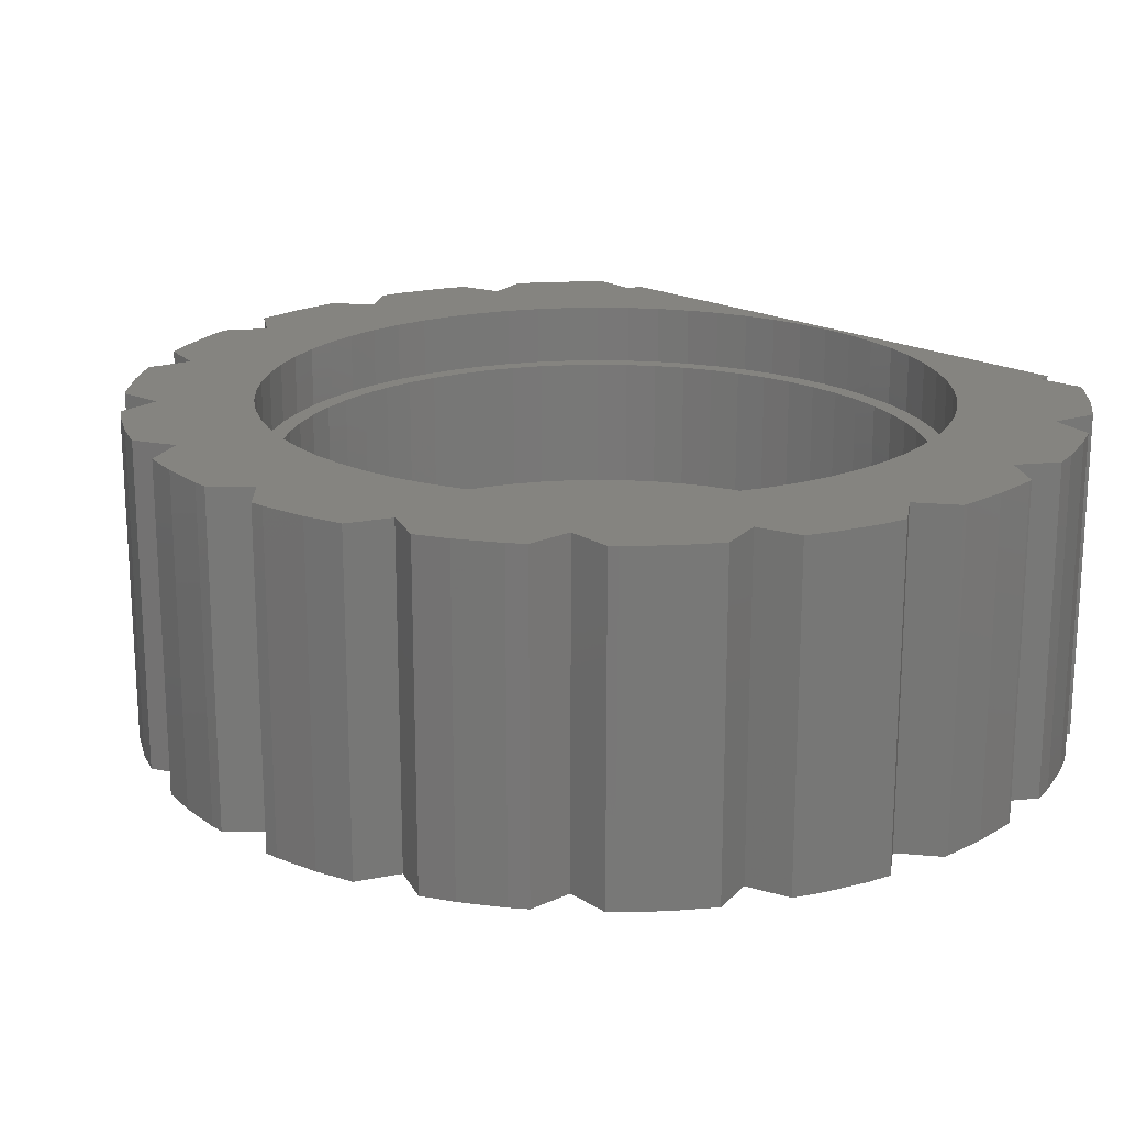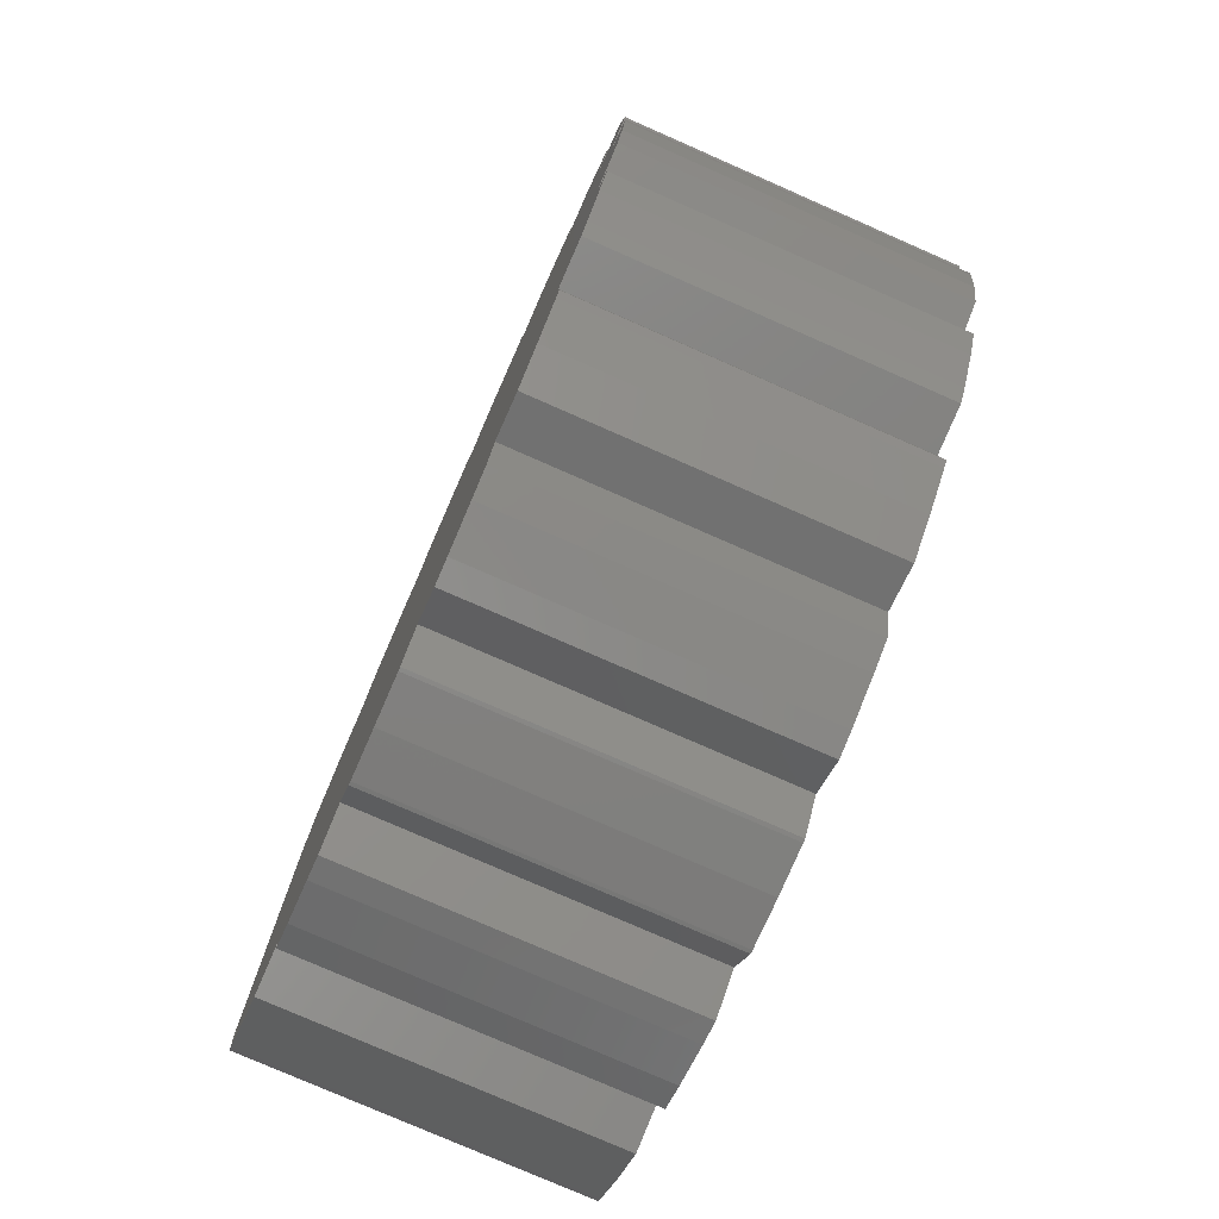
<metadata>
{"format":"stl","ext":"stl","renderer":"f3d","projection":"perspective","resolution":1024,"background":"white","views":[{"elev":19.4,"azim":-45.4,"up":"+Z"},{"elev":-77.9,"azim":-113.7,"up":"+Y"}]}
</metadata>
<code>
# stl→obj: 406 verts, 808 faces
v 4.979 4.178 4.9
v 5.038 4.852 0
v 5.038 4.852 4.9
v 4.979 4.178 0
v 5.2 4.159 0
v 5.2 4.159 4.9
v 3.25 5.629 4.9
v 3.076 6.279 0
v 3.076 6.279 4.9
v 3.25 5.629 0
v 3.909 5.806 0
v 3.909 5.806 4.9
v 1.129 6.401 4.9
v 0.7385 6.959 0
v 0.7385 6.959 4.9
v 1.129 6.401 0
v 1.679 6.787 0
v 1.679 6.787 4.9
v -1.129 6.401 0
v -1.679 6.787 4.9
v -1.129 6.401 4.9
v -1.679 6.787 0
v -0.7385 6.959 4.9
v -0.7385 6.959 0
v -3.25 5.629 0
v -3.909 5.806 4.9
v -3.25 5.629 4.9
v -3.909 5.806 0
v -3.076 6.279 4.9
v -3.076 6.279 0
v -4.979 4.178 0
v -5.649 4.12 4.9
v -4.979 4.178 4.9
v -5.649 4.12 0
v -5.038 4.852 4.9
v -5.038 4.852 0
v -6.108 2.223 0
v -6.393 2.835 4.9
v -6.393 2.835 0
v -6.108 2.223 4.9
v -6.722 1.937 4.9
v -6.722 1.937 0
v -6.5 0 0
v -6.977 -0.4766 4.9
v -6.5 0 4.9
v -6.977 -0.4766 0
v -6.977 0.4766 0
v -6.977 0.4766 4.9
v -6.393 -2.835 0
v -6.108 -2.223 4.9
v -6.108 -2.223 0
v -6.393 -2.835 4.9
v -6.722 -1.937 0
v -6.722 -1.937 4.9
v -5.038 -4.852 0
v -4.979 -4.178 4.9
v -4.979 -4.178 0
v -5.038 -4.852 4.9
v -5.649 -4.12 0
v -5.649 -4.12 4.9
v -3.076 -6.279 0
v -3.25 -5.629 4.9
v -3.25 -5.629 0
v -3.076 -6.279 4.9
v -3.909 -5.806 0
v -3.909 -5.806 4.9
v -1.679 -6.787 0
v -1.129 -6.401 4.9
v -1.679 -6.787 4.9
v -1.129 -6.401 0
v -0.7385 -6.959 0
v -0.7385 -6.959 4.9
v 1.129 -6.401 0
v 1.679 -6.787 4.9
v 1.129 -6.401 4.9
v 1.679 -6.787 0
v 0.7385 -6.959 4.9
v 0.7385 -6.959 0
v 3.076 -6.279 4.9
v 3.25 -5.629 0
v 3.25 -5.629 4.9
v 3.076 -6.279 0
v 3.909 -5.806 4.9
v 3.909 -5.806 0
v 4.979 -4.178 0
v 5.2 -4.159 4.9
v 4.979 -4.178 4.9
v 5.2 -4.159 0
v 5.038 -4.852 4.9
v 5.038 -4.852 0
v -2.032 6.699 0
v -2.679 6.467 4.9
v -2.032 6.699 4.9
v -2.679 6.467 0
v -6.173 3.3 4.9
v -6.173 3.3 0
v -6.173 -3.3 0
v -6.173 -3.3 4.9
v 4.95 4.95 0
v 4.95 4.95 4.9
v 2.679 6.467 4.9
v 2.679 6.467 0
v -4.441 5.411 4.9
v -4.441 5.411 0
v 2.032 -6.699 4.9
v 2.032 -6.699 0
v 4.95 -4.95 4.9
v 4.95 -4.95 0
v -0.6861 -6.966 0
v 0 -7 4.9
v -0.6861 -6.966 4.9
v 0 -7 0
v -4.441 -5.411 0
v -4.441 -5.411 4.9
v 4.441 5.411 4.9
v 4.441 5.411 0
v 0.6861 6.966 0
v 0 7 4.9
v 0.6861 6.966 4.9
v 0 7 0
v 2.032 6.699 0
v 2.032 6.699 4.9
v -6.966 0.6861 4.9
v -6.966 0.6861 0
v -6.865 1.366 0
v -6.865 1.366 4.9
v -4.95 4.95 4.9
v -4.95 4.95 0
v -5.82 3.889 0
v -5.82 3.889 4.9
v -0.6861 6.966 4.9
v -0.6861 6.966 0
v 0.6861 -6.966 4.9
v 0.6861 -6.966 0
v 4.441 -5.411 0
v 4.441 -5.411 4.9
v -2.032 -6.699 0
v -2.032 -6.699 4.9
v -2.679 -6.467 0
v -2.679 -6.467 4.9
v -4.95 -4.95 0
v -4.95 -4.95 4.9
v -6.865 -1.366 4.9
v -6.865 -1.366 0
v -6.966 -0.6861 0
v -6.966 -0.6861 4.9
v 2.679 -6.467 0
v -5.82 -3.889 0
v -5.82 -3.889 4.9
v 5.1 0 4.9
v 5.075 0.4999 4.9
v 5.002 0.995 4.9
v 4.24 2.833 4.9
v 4.88 1.48 4.9
v 4.712 1.952 4.9
v 4.498 2.404 4.9
v 3.235 3.942 4.9
v 3.942 3.235 4.9
v 3.606 3.606 4.9
v 2.833 4.24 4.9
v 1.952 4.712 4.9
v 2.404 4.498 4.9
v 1.48 4.88 4.9
v 0.995 5.002 4.9
v 0.4999 5.075 4.9
v 0 5.1 4.9
v -0.4999 5.075 4.9
v -0.995 5.002 4.9
v -1.48 4.88 4.9
v -1.952 4.712 4.9
v -2.404 4.498 4.9
v -2.833 4.24 4.9
v -3.235 3.942 4.9
v -3.606 3.606 4.9
v -3.942 3.235 4.9
v -4.24 2.833 4.9
v -4.498 2.404 4.9
v -4.712 1.952 4.9
v -4.88 1.48 4.9
v -5.002 0.995 4.9
v 5.075 -0.4999 4.9
v 5.002 -0.995 4.9
v 4.88 -1.48 4.9
v 4.712 -1.952 4.9
v 4.498 -2.404 4.9
v 4.24 -2.833 4.9
v 3.942 -3.235 4.9
v 3.606 -3.606 4.9
v 3.235 -3.942 4.9
v 2.833 -4.24 4.9
v 2.404 -4.498 4.9
v 1.952 -4.712 4.9
v 2.679 -6.467 4.9
v 1.48 -4.88 4.9
v 0.995 -5.002 4.9
v 0.4999 -5.075 4.9
v 0 -5.1 4.9
v -0.4999 -5.075 4.9
v -0.995 -5.002 4.9
v -1.48 -4.88 4.9
v -1.952 -4.712 4.9
v -2.404 -4.498 4.9
v -2.833 -4.24 4.9
v -3.235 -3.942 4.9
v -3.606 -3.606 4.9
v -3.942 -3.235 4.9
v -4.24 -2.833 4.9
v -4.498 -2.404 4.9
v -4.712 -1.952 4.9
v -4.88 -1.48 4.9
v -5.002 -0.995 4.9
v -5.075 -0.4999 4.9
v -5.1 0 4.9
v -5.075 0.4999 4.9
v -1.401 -4.617 2
v -1.846 -4.458 4
v -1.401 -4.617 4
v -1.846 -4.458 2
v 2.274 4.255 2
v 2.681 4.012 4
v 2.274 4.255 4
v 2.681 4.012 2
v -1.846 4.458 2
v -1.401 4.617 4
v -1.846 4.458 4
v -1.401 4.617 2
v -4.458 1.846 4
v -4.255 2.274 2
v -4.255 2.274 4
v -4.458 1.846 2
v -4.255 -2.274 4
v -4.458 -1.846 2
v -4.458 -1.846 4
v -4.255 -2.274 2
v 4.732 0.9413 2
v 4.617 1.401 4
v 4.617 1.401 2
v 4.732 0.9413 4
v 4.458 1.846 4
v 4.458 1.846 2
v 3.73 3.061 2
v 3.412 3.412 4
v 3.412 3.412 2
v 3.73 3.061 4
v 1.846 4.458 2
v 1.846 4.458 4
v 0.9413 4.732 2
v 1.401 4.617 4
v 0.9413 4.732 4
v 1.401 4.617 2
v -3.061 3.73 2
v -2.681 4.012 4
v -3.061 3.73 4
v -2.681 4.012 2
v 4.458 -1.846 2
v 4.617 -1.401 4
v 4.617 -1.401 2
v 4.458 -1.846 4
v 1.846 -4.458 2
v 1.401 -4.617 4
v 1.846 -4.458 4
v 1.401 -4.617 2
v 3.412 -3.412 2
v 3.73 -3.061 4
v 3.73 -3.061 2
v 3.412 -3.412 4
v 4.255 2.274 4
v 4.255 2.274 2
v 4.012 2.681 4
v 4.012 2.681 2
v 3.061 3.73 2
v 3.061 3.73 4
v 0 4.825 2
v 0.4729 4.802 4
v 0 4.825 4
v 0.4729 4.802 2
v -4.825 0 4
v -4.802 0.4729 2
v -4.802 0.4729 4
v -4.825 0 2
v -4.732 0.9413 4
v -4.617 1.401 2
v -4.617 1.401 4
v -4.732 0.9413 2
v -3.73 3.061 4
v -3.412 3.412 2
v -3.412 3.412 4
v -3.73 3.061 2
v -4.012 2.681 4
v -4.012 2.681 2
v -0.4729 4.802 2
v -0.4729 4.802 4
v -0.9413 4.732 2
v -0.9413 4.732 4
v -2.274 4.255 2
v -2.274 4.255 4
v 4.825 0 2
v 4.802 0.4729 4
v 4.802 0.4729 2
v 4.825 0 4
v 4.732 -0.9413 4
v 4.732 -0.9413 2
v 0.9413 -4.732 4
v 0.9413 -4.732 2
v 2.681 -4.012 2
v 2.274 -4.255 4
v 2.681 -4.012 4
v 2.274 -4.255 2
v 3.061 -3.73 4
v 3.061 -3.73 2
v 4.012 -2.681 4
v 4.012 -2.681 2
v 4.255 -2.274 2
v 4.255 -2.274 4
v -0.4729 -4.802 2
v -0.9413 -4.732 4
v -0.4729 -4.802 4
v -0.9413 -4.732 2
v 0 -4.825 2
v 0 -4.825 4
v -2.274 -4.255 2
v -2.681 -4.012 4
v -2.274 -4.255 4
v -2.681 -4.012 2
v -3.061 -3.73 2
v -3.412 -3.412 4
v -3.061 -3.73 4
v -3.412 -3.412 2
v -4.617 -1.401 4
v -4.732 -0.9413 2
v -4.732 -0.9413 4
v -4.617 -1.401 2
v -4.802 -0.4729 4
v -4.802 -0.4729 2
v 4.802 -0.4729 2
v 0.4729 -4.802 2
v -3.73 -3.061 2
v -4.012 -2.681 2
v -3.73 -3.061 4
v -4.012 -2.681 4
v 0.4729 -4.802 4
v 4.802 -0.4729 4
v 2.833 4.24 4
v 3.235 3.942 4
v 2.404 4.498 4
v -1.952 4.712 4
v -1.48 4.88 4
v -4.498 2.404 4
v -4.712 1.952 4
v -4.712 -1.952 4
v -4.498 -2.404 4
v 5.002 0.995 4
v 4.88 1.48 4
v 4.712 1.952 4
v 3.942 3.235 4
v 3.606 3.606 4
v 1.952 4.712 4
v -3.235 3.942 4
v -2.833 4.24 4
v 3.942 -3.235 4
v 4.24 -2.833 4
v 1.48 -4.88 4
v 0.995 -5.002 4
v 3.606 -3.606 4
v 0 -5.1 4
v -0.4999 -5.075 4
v -2.404 -4.498 4
v -2.833 -4.24 4
v 5.075 0.4999 4
v 4.498 2.404 4
v 4.24 2.833 4
v 0 5.1 4
v 0.4999 5.075 4
v 1.48 4.88 4
v 0.995 5.002 4
v -5.075 0.4999 4
v -5.1 0 4
v -4.88 1.48 4
v -5.002 0.995 4
v -3.606 3.606 4
v -3.942 3.235 4
v -4.24 2.833 4
v -0.4999 5.075 4
v -0.995 5.002 4
v -2.404 4.498 4
v 5.1 0 4
v 0.4999 -5.075 4
v 2.833 -4.24 4
v 2.404 -4.498 4
v 3.235 -3.942 4
v -0.995 -5.002 4
v -1.48 -4.88 4
v -1.952 -4.712 4
v -3.235 -3.942 4
v -3.606 -3.606 4
v -5.002 -0.995 4
v -4.88 -1.48 4
v -5.075 -0.4999 4
v 5.075 -0.4999 4
v 5.002 -0.995 4
v 4.88 -1.48 4
v 4.712 -1.952 4
v 4.498 -2.404 4
v 1.952 -4.712 4
v -3.942 -3.235 4
v -4.24 -2.833 4
f 1 2 3
f 2 1 4
f 5 1 6
f 1 5 4
f 7 8 9
f 8 7 10
f 11 7 12
f 7 11 10
f 13 14 15
f 14 13 16
f 17 13 18
f 13 17 16
f 19 20 21
f 20 19 22
f 19 23 24
f 23 19 21
f 25 26 27
f 26 25 28
f 25 29 30
f 29 25 27
f 31 32 33
f 32 31 34
f 31 35 36
f 35 31 33
f 37 38 39
f 38 37 40
f 37 41 40
f 41 37 42
f 43 44 45
f 44 43 46
f 47 45 48
f 45 47 43
f 49 50 51
f 50 49 52
f 53 50 54
f 50 53 51
f 55 56 57
f 56 55 58
f 59 56 60
f 56 59 57
f 61 62 63
f 62 61 64
f 65 62 66
f 62 65 63
f 67 68 69
f 68 67 70
f 71 68 70
f 68 71 72
f 73 74 75
f 74 73 76
f 77 73 75
f 73 77 78
f 79 80 81
f 80 79 82
f 80 83 81
f 83 80 84
f 85 86 87
f 86 85 88
f 89 85 87
f 85 89 90
f 91 92 93
f 92 91 94
f 39 95 96
f 95 39 38
f 97 52 49
f 52 97 98
f 3 99 100
f 99 3 2
f 8 101 9
f 101 8 102
f 28 103 26
f 103 28 104
f 76 105 74
f 105 76 106
f 107 90 89
f 90 107 108
f 109 110 111
f 110 109 112
f 113 66 114
f 66 113 65
f 99 115 100
f 115 99 116
f 117 118 119
f 118 117 120
f 121 18 122
f 18 121 17
f 47 123 124
f 123 47 48
f 125 41 42
f 41 125 126
f 36 127 128
f 127 36 35
f 129 32 34
f 32 129 130
f 120 131 118
f 131 120 132
f 132 23 131
f 23 132 24
f 94 29 92
f 29 94 30
f 104 127 103
f 127 104 128
f 112 133 110
f 133 112 134
f 134 77 133
f 77 134 78
f 135 107 136
f 107 135 108
f 84 136 83
f 136 84 135
f 137 69 138
f 69 137 67
f 139 138 140
f 138 139 137
f 71 111 72
f 111 71 109
f 61 140 64
f 140 61 139
f 141 114 142
f 114 141 113
f 53 143 144
f 143 53 54
f 145 44 46
f 44 145 146
f 135 85 108
f 108 85 90
f 85 5 88
f 5 85 4
f 4 99 2
f 85 80 4
f 85 135 80
f 10 4 80
f 80 135 84
f 116 4 10
f 4 116 99
f 116 10 11
f 147 80 82
f 80 73 10
f 80 147 73
f 16 10 73
f 73 147 106
f 102 10 16
f 73 106 76
f 10 102 8
f 102 16 121
f 121 16 17
f 134 73 78
f 73 70 16
f 112 73 134
f 19 16 70
f 73 112 70
f 120 16 19
f 70 112 109
f 16 117 14
f 70 109 71
f 16 120 117
f 120 19 132
f 132 19 24
f 137 70 67
f 70 63 19
f 139 70 137
f 25 19 63
f 70 139 63
f 94 19 25
f 63 139 61
f 19 91 22
f 19 94 91
f 94 25 30
f 113 63 65
f 63 57 25
f 63 113 57
f 31 25 57
f 57 113 141
f 104 25 31
f 25 104 28
f 57 141 55
f 51 43 37
f 144 51 53
f 51 144 43
f 145 43 144
f 43 145 46
f 148 57 59
f 57 51 31
f 97 57 148
f 37 31 51
f 96 31 37
f 57 97 51
f 51 97 49
f 104 31 128
f 128 31 36
f 31 129 34
f 31 96 129
f 96 37 39
f 125 37 43
f 37 125 42
f 43 124 125
f 124 43 47
f 141 58 55
f 58 141 142
f 59 149 148
f 149 59 60
f 116 12 115
f 12 116 11
f 14 119 15
f 119 14 117
f 102 122 101
f 122 102 121
f 3 100 1
f 6 150 86
f 6 151 150
f 6 152 151
f 153 6 1
f 115 1 100
f 6 154 152
f 6 155 154
f 6 156 155
f 157 1 115
f 6 153 156
f 1 158 153
f 7 115 12
f 1 159 158
f 115 7 157
f 1 157 159
f 101 7 9
f 7 160 157
f 7 101 161
f 7 162 160
f 161 101 122
f 7 161 162
f 13 122 18
f 122 163 161
f 122 13 163
f 13 164 163
f 119 13 15
f 118 13 119
f 13 165 164
f 166 13 118
f 13 166 165
f 21 166 118
f 21 118 131
f 21 131 23
f 166 21 167
f 167 21 168
f 21 169 168
f 93 21 20
f 21 93 169
f 169 93 170
f 92 170 93
f 27 170 92
f 170 27 171
f 27 92 29
f 171 27 172
f 172 27 173
f 103 173 27
f 103 27 26
f 33 173 103
f 173 33 174
f 174 33 175
f 175 33 176
f 130 176 33
f 176 130 177
f 33 103 127
f 40 177 95
f 178 40 179
f 179 40 180
f 126 180 40
f 130 33 32
f 181 86 150
f 182 86 181
f 183 86 182
f 184 86 183
f 185 86 184
f 186 86 185
f 86 186 87
f 187 87 186
f 188 87 187
f 189 87 188
f 87 136 107
f 87 189 136
f 81 136 189
f 136 81 83
f 190 81 189
f 191 81 190
f 192 81 191
f 193 81 192
f 81 193 79
f 193 192 105
f 194 105 192
f 75 105 194
f 105 75 74
f 195 75 194
f 196 75 195
f 197 75 196
f 75 133 77
f 110 75 197
f 75 110 133
f 68 197 198
f 197 68 110
f 110 68 111
f 68 198 199
f 111 68 72
f 200 68 199
f 138 68 200
f 138 200 201
f 68 138 69
f 62 201 202
f 201 140 138
f 62 202 203
f 201 62 140
f 62 203 204
f 140 62 64
f 56 204 205
f 204 114 62
f 56 205 206
f 56 206 207
f 62 114 66
f 149 207 208
f 50 208 209
f 50 209 210
f 204 56 114
f 114 56 142
f 50 210 211
f 143 211 212
f 45 212 213
f 180 126 214
f 123 214 126
f 177 130 95
f 208 50 98
f 149 208 98
f 177 40 178
f 40 95 38
f 146 212 45
f 126 40 41
f 214 45 213
f 214 123 45
f 45 123 48
f 56 149 60
f 207 149 56
f 98 50 52
f 211 143 50
f 50 143 54
f 212 146 143
f 146 45 44
f 127 35 33
f 89 87 107
f 142 56 58
f 124 126 125
f 126 124 123
f 96 130 129
f 130 96 95
f 22 93 20
f 93 22 91
f 147 79 193
f 79 147 82
f 144 146 145
f 146 144 143
f 148 98 97
f 98 148 149
f 106 193 105
f 193 106 147
f 215 216 217
f 216 215 218
f 219 220 221
f 220 219 222
f 223 224 225
f 224 223 226
f 227 228 229
f 228 227 230
f 231 232 233
f 232 231 234
f 235 236 237
f 236 235 238
f 237 239 240
f 239 237 236
f 241 242 243
f 242 241 244
f 245 221 246
f 221 245 219
f 247 248 249
f 248 247 250
f 251 252 253
f 252 251 254
f 255 256 257
f 256 255 258
f 259 260 261
f 260 259 262
f 263 264 265
f 264 263 266
f 240 267 268
f 267 240 239
f 268 269 270
f 269 268 267
f 270 244 241
f 244 270 269
f 271 242 272
f 242 271 243
f 273 274 275
f 274 273 276
f 250 246 248
f 246 250 245
f 277 278 279
f 278 277 280
f 281 282 283
f 282 281 284
f 285 286 287
f 286 285 288
f 289 288 285
f 288 289 290
f 291 275 292
f 275 291 273
f 293 292 294
f 292 293 291
f 295 225 296
f 225 295 223
f 254 296 252
f 296 254 295
f 286 253 287
f 253 286 251
f 297 298 299
f 298 297 300
f 257 301 302
f 301 257 256
f 262 303 260
f 303 262 304
f 305 306 307
f 306 305 308
f 263 309 266
f 309 263 310
f 310 307 309
f 307 310 305
f 265 311 312
f 311 265 264
f 313 258 255
f 258 313 314
f 312 314 313
f 314 312 311
f 315 316 317
f 316 315 318
f 319 317 320
f 317 319 315
f 321 322 323
f 322 321 324
f 325 326 327
f 326 325 328
f 218 323 216
f 323 218 321
f 329 330 331
f 330 329 332
f 333 280 277
f 280 333 334
f 299 335 297
f 235 335 299
f 235 302 335
f 237 302 235
f 237 257 302
f 240 257 237
f 240 255 257
f 268 255 240
f 268 313 255
f 270 313 268
f 270 312 313
f 241 312 270
f 241 265 312
f 243 265 241
f 243 263 265
f 271 263 243
f 271 310 263
f 222 310 271
f 222 305 310
f 219 305 222
f 219 308 305
f 245 308 219
f 245 259 308
f 250 259 245
f 250 262 259
f 247 262 250
f 247 304 262
f 276 304 247
f 276 336 304
f 273 336 276
f 273 319 336
f 291 319 273
f 291 315 319
f 293 315 291
f 293 318 315
f 226 318 293
f 226 215 318
f 223 215 226
f 223 218 215
f 295 218 223
f 295 321 218
f 254 321 295
f 254 324 321
f 251 324 254
f 251 325 324
f 286 325 251
f 286 328 325
f 288 328 286
f 288 337 328
f 290 337 288
f 290 338 337
f 228 338 290
f 228 234 338
f 230 234 228
f 230 232 234
f 282 232 230
f 282 332 232
f 284 332 282
f 284 330 332
f 278 330 284
f 278 334 330
f 334 278 280
f 326 337 339
f 337 326 328
f 339 338 340
f 338 339 337
f 299 238 235
f 238 299 298
f 222 272 220
f 272 222 271
f 276 249 274
f 249 276 247
f 279 284 281
f 284 279 278
f 283 230 227
f 230 283 282
f 229 290 289
f 290 229 228
f 226 294 224
f 294 226 293
f 336 320 341
f 320 336 319
f 302 342 335
f 342 302 301
f 335 300 297
f 300 335 342
f 304 341 303
f 341 304 336
f 308 261 306
f 261 308 259
f 318 217 316
f 217 318 215
f 324 327 322
f 327 324 325
f 331 334 333
f 334 331 330
f 233 332 329
f 332 233 232
f 340 234 231
f 234 340 338
f 343 157 160
f 157 343 344
f 345 160 162
f 160 345 343
f 346 169 170
f 169 346 347
f 178 348 177
f 348 178 349
f 208 350 209
f 350 208 351
f 352 154 353
f 154 352 152
f 353 155 354
f 155 353 154
f 355 159 356
f 159 355 158
f 357 162 161
f 162 357 345
f 358 172 173
f 172 358 359
f 360 186 361
f 186 360 187
f 362 195 194
f 195 362 363
f 364 187 360
f 187 364 188
f 365 198 197
f 198 365 366
f 367 203 202
f 203 367 368
f 369 152 352
f 152 369 151
f 354 156 370
f 156 354 155
f 370 153 371
f 153 370 156
f 371 158 355
f 158 371 153
f 344 159 157
f 159 344 356
f 372 165 166
f 165 372 373
f 374 161 163
f 161 374 357
f 375 163 164
f 163 375 374
f 373 164 165
f 164 373 375
f 213 376 214
f 376 213 377
f 179 349 178
f 349 179 378
f 180 378 179
f 378 180 379
f 214 379 180
f 379 214 376
f 175 380 174
f 380 175 381
f 176 381 175
f 381 176 382
f 383 166 167
f 166 383 372
f 384 167 168
f 167 384 383
f 385 170 171
f 170 385 346
f 359 171 172
f 171 359 385
f 380 173 174
f 173 380 358
f 386 151 369
f 151 386 150
f 387 197 196
f 197 387 365
f 363 196 195
f 196 363 387
f 388 191 190
f 191 388 389
f 364 189 188
f 189 364 390
f 390 190 189
f 190 390 388
f 391 200 199
f 200 391 392
f 392 201 200
f 201 392 393
f 366 199 198
f 199 366 391
f 393 202 201
f 202 393 367
f 394 205 204
f 205 394 395
f 210 396 211
f 396 210 397
f 212 377 213
f 377 212 398
f 300 386 369
f 298 369 352
f 386 300 399
f 238 352 353
f 342 399 300
f 399 342 400
f 369 298 300
f 352 238 298
f 236 353 354
f 353 236 238
f 239 354 370
f 354 239 236
f 370 267 239
f 371 267 370
f 371 269 267
f 355 269 371
f 355 244 269
f 356 244 355
f 356 242 244
f 344 242 356
f 344 272 242
f 343 272 344
f 343 220 272
f 345 220 343
f 345 221 220
f 357 221 345
f 357 246 221
f 374 246 357
f 374 248 246
f 375 248 374
f 375 249 248
f 373 249 375
f 373 274 249
f 372 274 373
f 372 275 274
f 372 292 275
f 383 292 372
f 383 294 292
f 384 294 383
f 384 224 294
f 347 224 384
f 347 225 224
f 346 225 347
f 346 296 225
f 385 296 346
f 385 252 296
f 359 252 385
f 359 253 252
f 358 253 359
f 358 287 253
f 380 287 358
f 380 285 287
f 381 285 380
f 381 289 285
f 382 289 381
f 382 229 289
f 348 229 382
f 229 348 227
f 349 227 348
f 227 349 283
f 378 283 349
f 283 378 281
f 281 379 279
f 379 281 378
f 301 400 342
f 400 301 401
f 256 401 301
f 401 256 402
f 258 402 256
f 402 258 403
f 314 403 258
f 314 361 403
f 311 361 314
f 311 360 361
f 264 360 311
f 264 364 360
f 266 364 264
f 266 390 364
f 309 390 266
f 309 388 390
f 307 388 309
f 307 389 388
f 306 389 307
f 306 404 389
f 261 404 306
f 261 362 404
f 260 362 261
f 260 363 362
f 303 363 260
f 303 387 363
f 341 387 303
f 320 387 341
f 320 365 387
f 317 365 320
f 317 366 365
f 316 366 317
f 316 391 366
f 217 391 316
f 217 392 391
f 216 392 217
f 216 393 392
f 323 393 216
f 323 367 393
f 322 367 323
f 322 368 367
f 327 368 322
f 327 394 368
f 326 394 327
f 326 395 394
f 339 395 326
f 339 405 395
f 340 405 339
f 340 406 405
f 231 406 340
f 351 231 233
f 231 351 406
f 350 233 329
f 233 350 351
f 397 329 331
f 396 331 333
f 329 397 350
f 398 333 277
f 376 279 379
f 279 376 277
f 331 396 397
f 377 277 376
f 333 398 396
f 277 377 398
f 205 405 206
f 405 205 395
f 206 406 207
f 406 206 405
f 177 382 176
f 382 177 348
f 347 168 169
f 168 347 384
f 400 181 399
f 181 400 182
f 399 150 386
f 150 399 181
f 401 182 400
f 182 401 183
f 402 183 401
f 183 402 184
f 403 184 402
f 184 403 185
f 361 185 403
f 185 361 186
f 389 192 191
f 192 389 404
f 368 204 203
f 204 368 394
f 211 398 212
f 398 211 396
f 209 397 210
f 397 209 350
f 207 351 208
f 351 207 406
f 404 194 192
f 194 404 362
f 86 5 6
f 5 86 88

</code>
